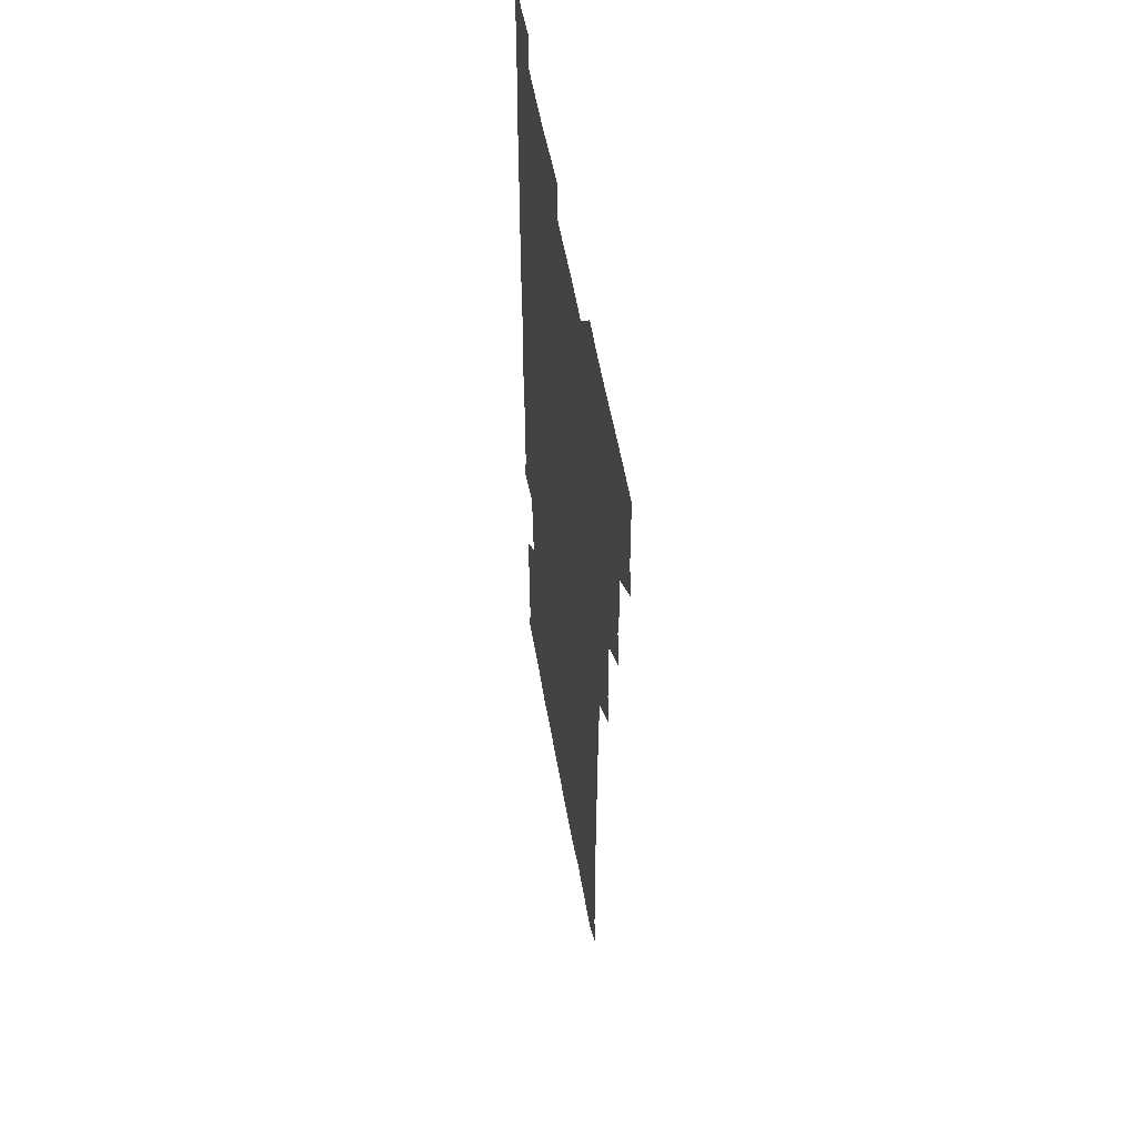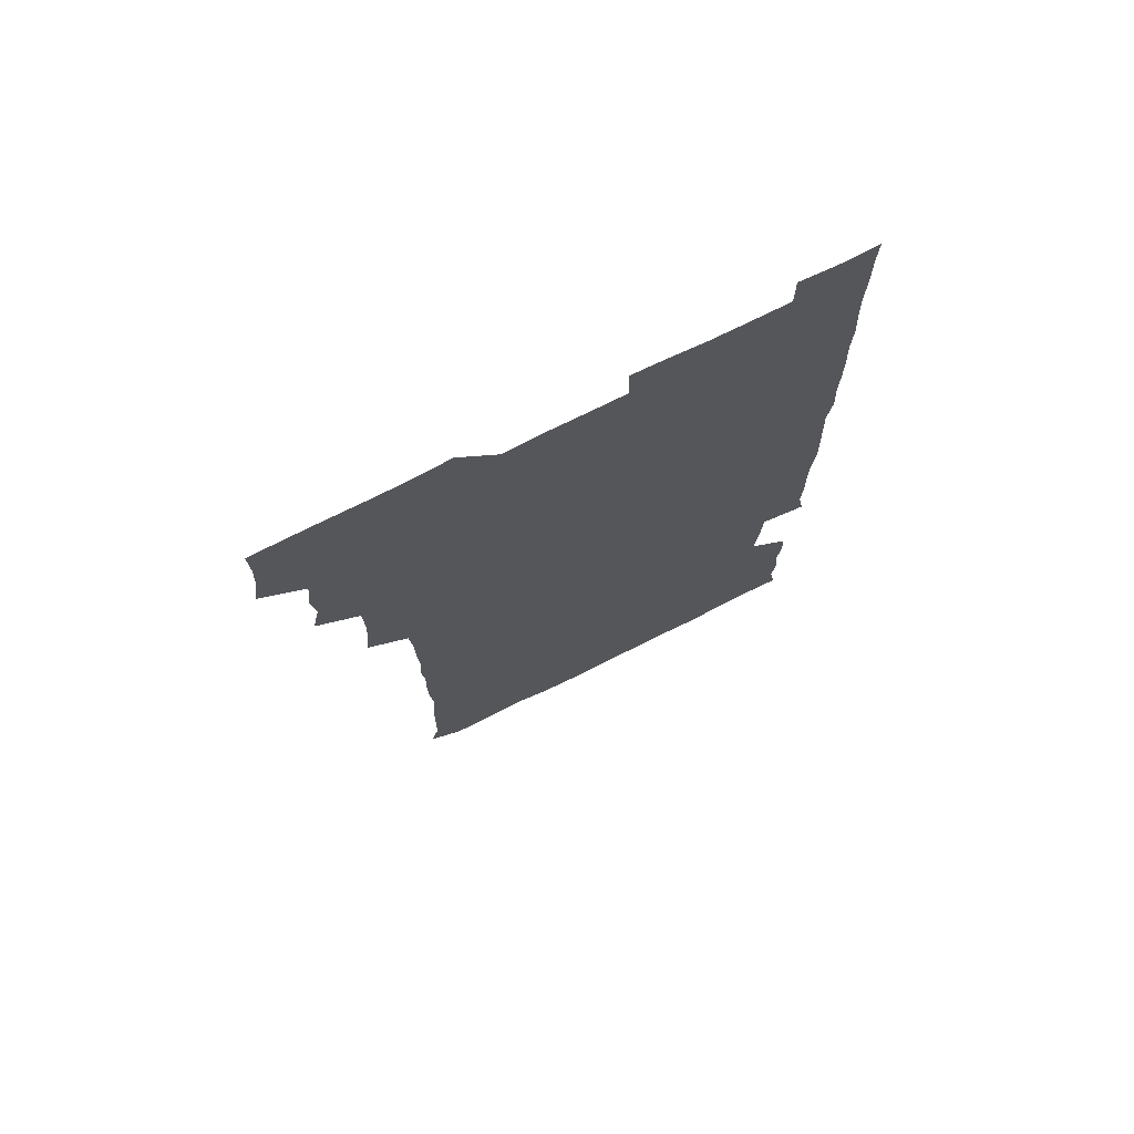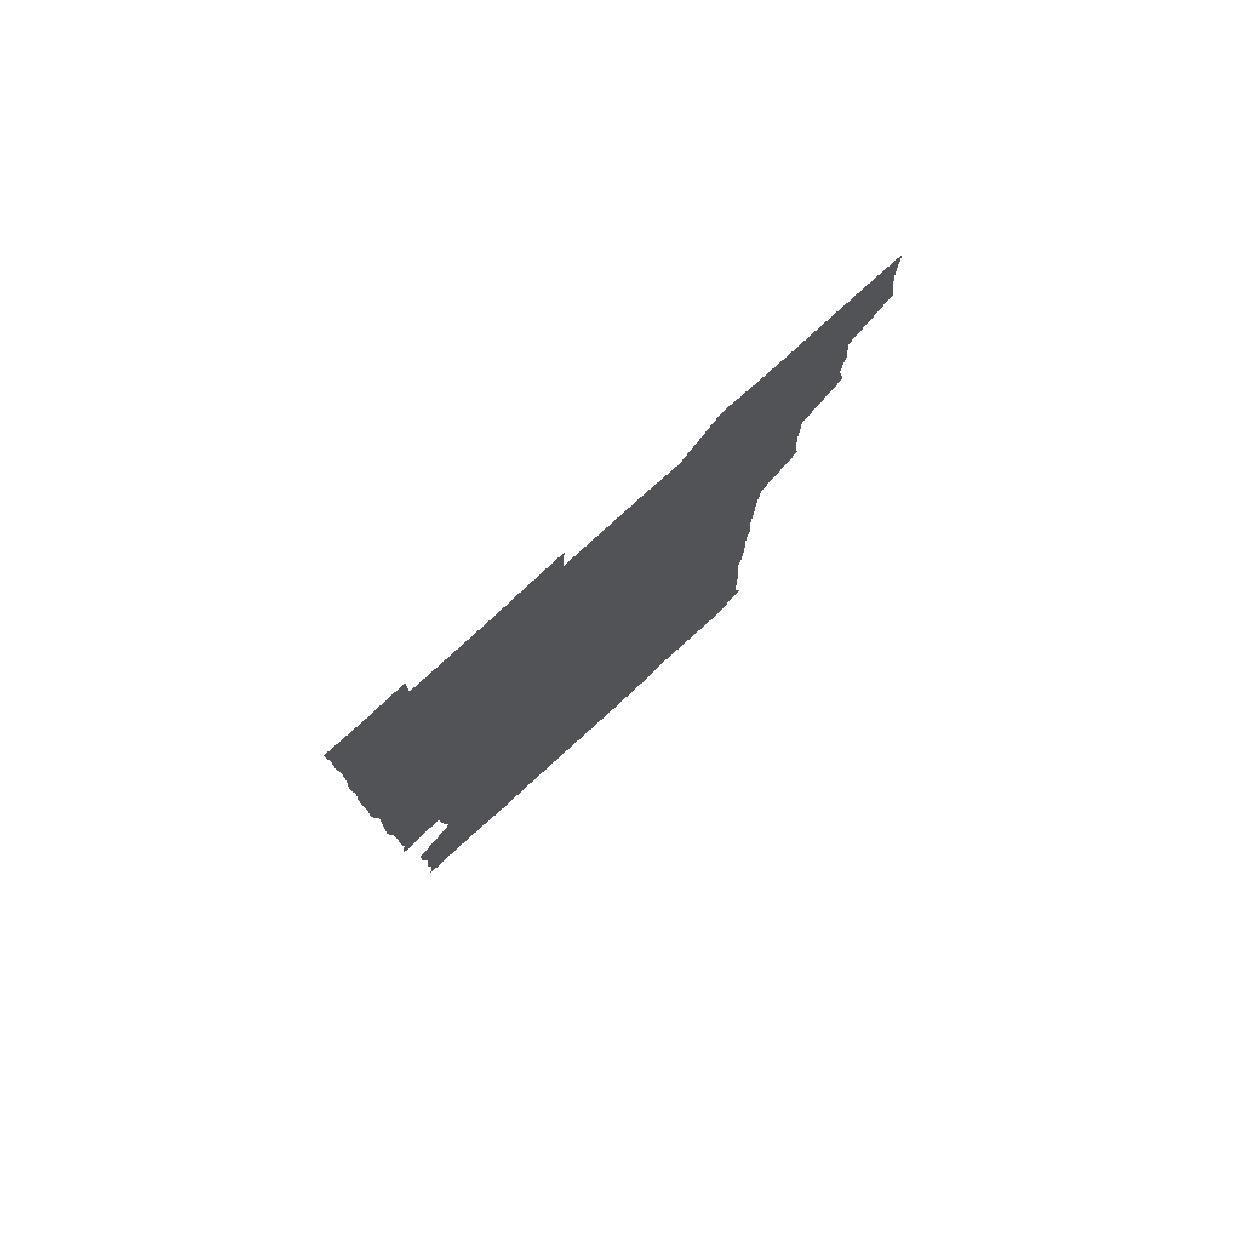
<metadata>
{"format":"obj","ext":"obj","renderer":"f3d","projection":"perspective","resolution":1024,"background":"white","views":[{"elev":54.3,"azim":-99.8,"up":"+Y"},{"elev":74.3,"azim":-26.4,"up":"+Y"},{"elev":79.7,"azim":137.7,"up":"+Y"}]}
</metadata>
<code>
v 478.1 525.6 0
v 480.4 540.4 0
v 481.2 555.4 0
v 480.9 570.7 0
v 492.3 463.6 0
v 495.4 479.4 0
v 494 494.2 0
v 495.5 510.5 0
v 495.8 525.7 0
v 497.3 540.5 0
v 496.7 555.4 0
v 495.8 571.2 0
v 507.6 402.9 0
v 509.4 417.7 0
v 509.9 432.9 0
v 509.6 449.4 0
v 510.7 465.5 0
v 511.2 480.7 0
v 511.3 495.9 0
v 510.4 510.5 0
v 512.8 526 0
v 512.2 540.5 0
v 511.7 555.3 0
v 510.8 571.4 0
v 522.3 191.4 0
v 525.8 205.1 0
v 525.9 218.6 0
v 526.1 232.9 0
v 526.5 246.7 0
v 527.8 263.8 0
v 526.3 279.2 0
v 526.1 294.9 0
v 526.6 311.3 0
v 525.3 325.8 0
v 526.3 341.7 0
v 525.5 356.6 0
v 525.3 372.8 0
v 524.2 388.6 0
v 525.8 405.2 0
v 526.8 420.9 0
v 526.5 435.8 0
v 527.1 451.4 0
v 526.4 466.1 0
v 527.4 481.4 0
v 527.6 496.3 0
v 526.4 511.1 0
v 527 525.7 0
v 526.8 540.4 0
v 526.4 555.4 0
v 526 571.2 0
v 536.1 180.8 0
v 541.6 196.7 0
v 541.1 209.3 0
v 541.6 223.7 0
v 544.3 240.5 0
v 542.9 255.1 0
v 543.3 270.2 0
v 541.8 284.3 0
v 541.9 299.5 0
v 542.6 315.5 0
v 542.6 330.8 0
v 542.6 345.8 0
v 541.4 360.1 0
v 542.7 376.4 0
v 541.2 390.8 0
v 541.4 406.1 0
v 541.9 421.5 0
v 541.4 436.2 0
v 541.4 451.2 0
v 542.1 466.6 0
v 541.5 481.1 0
v 542.2 496.3 0
v 543 511 0
v 542.4 525.3 0
v 541.5 540.6 0
v 540.8 556.4 0
v 540.6 571.8 0
v 550.6 181.3 0
v 554.6 195.9 0
v 556.7 211.5 0
v 558.5 227.9 0
v 558.1 242.4 0
v 558.8 258.3 0
v 558.4 272.6 0
v 557.8 287.1 0
v 556.8 301.1 0
v 557.1 316.3 0
v 557.4 331.9 0
v 556.6 346.1 0
v 557.4 362.1 0
v 557.2 376.9 0
v 556.2 391.1 0
v 556.3 406.3 0
v 556.7 421.5 0
v 557 436.8 0
v 557.1 451.8 0
v 556.9 466.5 0
v 557 481.5 0
v 557.1 496.3 0
v 557.2 510.9 0
v 556.8 525.4 0
v 556.4 540.3 0
v 555.8 554.9 0
v 553.8 573.5 0
v 567.8 182.3 0
v 570.5 196.8 0
v 573 214.3 0
v 573.3 229.2 0
v 572.7 243.1 0
v 572.6 257.9 0
v 572.3 272.2 0
v 572.2 287.3 0
v 571.1 301 0
v 572.5 318.1 0
v 572 332.2 0
v 571.1 346 0
v 572.2 362.7 0
v 571 376.3 0
v 572.4 392.8 0
v 572.2 407.3 0
v 571.7 421.6 0
v 571.8 436.8 0
v 572 451.8 0
v 570.9 466.1 0
v 571.6 481.4 0
v 571.9 496.3 0
v 571.6 510.9 0
v 571.2 525.8 0
v 571.6 539.9 0
v 570.1 555.2 0
v 581.9 178.2 0
v 585.8 198.1 0
v 587.6 213.6 0
v 587 227.9 0
v 586.8 242.6 0
v 586.7 257.3 0
v 587 273 0
v 586.5 286.8 0
v 586.2 301.6 0
v 586.6 317.2 0
v 586.4 331.9 0
v 586.6 347.3 0
v 586.7 362.5 0
v 586.7 377.4 0
v 586.6 392.2 0
v 586.1 406.2 0
v 586.7 422.1 0
v 586 436.3 0
v 586.5 451.7 0
v 586.2 466.4 0
v 586.3 481.2 0
v 586.5 496.1 0
v 586.6 510.8 0
v 586.4 525.7 0
v 586.1 540.5 0
v 585.3 556.6 0
v 597.9 177 0
v 600 195.7 0
v 601.9 215.3 0
v 601.9 229.2 0
v 601.8 243.5 0
v 601.5 257.5 0
v 601.5 272.1 0
v 601.5 287.8 0
v 601.7 303.3 0
v 601.3 317.2 0
v 601.6 332.8 0
v 601.5 347.8 0
v 601.4 362.6 0
v 601.3 377.3 0
v 601.3 392.2 0
v 601.3 407.2 0
v 601.4 422.2 0
v 601.6 437.5 0
v 601.4 451.8 0
v 601.5 466.8 0
v 601.4 481.4 0
v 601.1 496.1 0
v 601.4 510.9 0
v 601.3 525.7 0
v 601.1 541 0
v 601 556.4 0
v 614.1 177.8 0
v 615.7 196 0
v 616 214.2 0
v 616.1 228.4 0
v 616.1 243.3 0
v 615.9 256.1 0
v 616.3 273.4 0
v 616.1 287.1 0
v 616.1 302.3 0
v 616 317.5 0
v 616.3 333.5 0
v 616.2 347.6 0
v 616.1 362.2 0
v 616 376.6 0
v 616 391.9 0
v 616 406.2 0
v 616.1 422 0
v 616.1 437 0
v 616.1 451.6 0
v 616.1 466.6 0
v 616 481.4 0
v 616.3 496.3 0
v 616.2 511 0
v 616.4 525.6 0
v 616.4 540.3 0
v 616.6 556.5 0
v 615.9 573.3 0
v 630.8 177.9 0
v 631.1 197.2 0
v 630.7 213.7 0
v 630.6 228.6 0
v 630.6 242.8 0
v 630.8 258.5 0
v 630.8 273.3 0
v 630.8 287.5 0
v 630.8 302 0
v 630.9 316.1 0
v 630.7 332.7 0
v 630.7 347.8 0
v 630.7 362.4 0
v 630.7 377.8 0
v 630.8 392 0
v 630.8 407 0
v 630.8 421.7 0
v 630.7 437.1 0
v 630.8 451.5 0
v 630.7 466.9 0
v 630.8 481.3 0
v 630.8 496.2 0
v 631 511 0
v 631.1 525.7 0
v 631.1 540.7 0
v 631.2 555.5 0
v 629.2 572.6 0
v 647.5 178.1 0
v 645.9 197.6 0
v 645.3 213.7 0
v 645.3 227.8 0
v 645.1 243.3 0
v 645.5 257.4 0
v 645.2 273.1 0
v 645.2 288.2 0
v 645.4 301.9 0
v 645.3 318.9 0
v 645.2 333.1 0
v 645.2 347.7 0
v 645.4 362.3 0
v 645.3 377.4 0
v 645.3 392.2 0
v 645.2 407.4 0
v 645.7 421.3 0
v 645.2 437.1 0
v 645.5 451.6 0
v 645.2 466.9 0
v 645.3 481.6 0
v 645.8 496.2 0
v 645.8 511 0
v 646 525.7 0
v 646.3 540.1 0
v 646 555.4 0
v 644.9 571 0
v 663.6 177.1 0
v 660.7 196.9 0
v 659.8 213.5 0
v 659.8 227.9 0
v 660.6 241.2 0
v 659.6 257.8 0
v 659.8 272.4 0
v 660 287.5 0
v 659.9 303 0
v 660 317.7 0
v 659.9 332.6 0
v 660 347.3 0
v 659.8 362.5 0
v 659.7 377.5 0
v 659.8 392.3 0
v 659.8 407.2 0
v 659.9 421.9 0
v 661.3 435.9 0
v 660.2 451.8 0
v 660.8 466.2 0
v 660.3 481.4 0
v 660.2 496.4 0
v 659.8 511 0
v 661 525.7 0
v 660.8 540.4 0
v 660.9 555.3 0
v 660.4 570.9 0
v 678.6 179.7 0
v 676.7 194.9 0
v 674.6 212.3 0
v 674.7 226.9 0
v 674.3 242.3 0
v 674.3 256.4 0
v 674.2 271 0
v 674.6 286.7 0
v 675.3 302 0
v 674.4 317.4 0
v 675.7 330.9 0
v 674.6 347 0
v 674.7 361.8 0
v 674.7 376.8 0
v 675.4 391.3 0
v 674.7 406.8 0
v 674.4 422 0
v 675 436.6 0
v 674.5 451.9 0
v 674.9 466.5 0
v 674.6 481.6 0
v 674.6 496.3 0
v 676.6 511.1 0
v 676 525.9 0
v 675.6 540.8 0
v 675.7 555.5 0
v 675.8 571 0
v 675.7 586.8 0
v 693.3 179.8 0
v 690.2 196.5 0
v 689.5 211.3 0
v 689.9 225.1 0
v 688.9 240.9 0
v 687.8 255.3 0
v 688.3 267.1 0
v 690 283.3 0
v 690.8 301.8 0
v 689.4 316.4 0
v 689.2 331.3 0
v 689.1 346.2 0
v 689.4 361.1 0
v 689.4 376.1 0
v 690.3 390.5 0
v 689.8 405.8 0
v 689.7 421 0
v 690.3 436 0
v 689.7 451.2 0
v 689.4 466.2 0
v 690.6 480.7 0
v 689.9 495.9 0
v 691.2 510.7 0
v 690.4 526.2 0
v 690.5 540.9 0
v 690.3 555.5 0
v 690.7 570.4 0
v 690.9 585.4 0
v 707.1 178.9 0
v 704.7 193.8 0
v 706.1 207.1 0
v 704.6 222.4 0
v 706.3 236.2 0
v 705.5 249.9 0
v 709.8 297.4 0
v 707.3 311.7 0
v 707.8 326.2 0
v 707.2 341.6 0
v 707.4 357 0
v 708.8 371.9 0
v 708.2 386.9 0
v 707.6 402.3 0
v 706.9 418.2 0
v 708.8 433 0
v 707.8 448.4 0
v 708 463.8 0
v 707.8 479 0
v 707 494.5 0
v 707.5 509.4 0
v 706.5 525 0
v 705.9 540.6 0
v 706.3 555.9 0
v 705.9 570.8 0
v 706.2 586.2 0
f 8 9 1
f 1 9 2
f 9 10 2
f 2 10 3
f 10 11 3
f 3 11 4
f 11 12 4
f 16 17 5
f 5 17 6
f 17 18 6
f 6 18 7
f 18 19 7
f 7 19 8
f 19 20 8
f 8 20 9
f 20 21 9
f 9 21 10
f 21 22 10
f 10 22 11
f 22 23 11
f 11 23 12
f 23 24 12
f 38 39 13
f 13 39 14
f 39 40 14
f 14 40 15
f 40 41 15
f 15 41 16
f 41 42 16
f 16 42 17
f 42 43 17
f 17 43 18
f 43 44 18
f 18 44 19
f 44 45 19
f 19 45 20
f 45 46 20
f 20 46 21
f 46 47 21
f 21 47 22
f 47 48 22
f 22 48 23
f 48 49 23
f 23 49 24
f 49 50 24
f 51 52 25
f 25 52 26
f 52 53 26
f 26 53 27
f 53 54 27
f 27 54 28
f 54 55 28
f 28 55 29
f 55 56 29
f 29 56 30
f 56 57 30
f 30 57 31
f 57 58 31
f 31 58 32
f 58 59 32
f 32 59 33
f 59 60 33
f 33 60 34
f 60 61 34
f 34 61 35
f 61 62 35
f 35 62 36
f 62 63 36
f 36 63 37
f 63 64 37
f 37 64 38
f 64 65 38
f 38 65 39
f 65 66 39
f 39 66 40
f 66 67 40
f 40 67 41
f 67 68 41
f 41 68 42
f 68 69 42
f 42 69 43
f 69 70 43
f 43 70 44
f 70 71 44
f 44 71 45
f 71 72 45
f 45 72 46
f 72 73 46
f 46 73 47
f 73 74 47
f 47 74 48
f 74 75 48
f 48 75 49
f 75 76 49
f 49 76 50
f 76 77 50
f 51 78 52
f 78 79 52
f 52 79 53
f 79 80 53
f 53 80 54
f 80 81 54
f 54 81 55
f 81 82 55
f 55 82 56
f 82 83 56
f 56 83 57
f 83 84 57
f 57 84 58
f 84 85 58
f 58 85 59
f 85 86 59
f 59 86 60
f 86 87 60
f 60 87 61
f 87 88 61
f 61 88 62
f 88 89 62
f 62 89 63
f 89 90 63
f 63 90 64
f 90 91 64
f 64 91 65
f 91 92 65
f 65 92 66
f 92 93 66
f 66 93 67
f 93 94 67
f 67 94 68
f 94 95 68
f 68 95 69
f 95 96 69
f 69 96 70
f 96 97 70
f 70 97 71
f 97 98 71
f 71 98 72
f 98 99 72
f 72 99 73
f 99 100 73
f 73 100 74
f 100 101 74
f 74 101 75
f 101 102 75
f 75 102 76
f 102 103 76
f 76 103 77
f 103 104 77
f 78 105 79
f 105 106 79
f 79 106 80
f 106 107 80
f 80 107 81
f 107 108 81
f 81 108 82
f 108 109 82
f 82 109 83
f 109 110 83
f 83 110 84
f 110 111 84
f 84 111 85
f 111 112 85
f 85 112 86
f 112 113 86
f 86 113 87
f 113 114 87
f 87 114 88
f 114 115 88
f 88 115 89
f 115 116 89
f 89 116 90
f 116 117 90
f 90 117 91
f 117 118 91
f 91 118 92
f 118 119 92
f 92 119 93
f 119 120 93
f 93 120 94
f 120 121 94
f 94 121 95
f 121 122 95
f 95 122 96
f 122 123 96
f 96 123 97
f 123 124 97
f 97 124 98
f 124 125 98
f 98 125 99
f 125 126 99
f 99 126 100
f 126 127 100
f 100 127 101
f 127 128 101
f 101 128 102
f 128 129 102
f 102 129 103
f 129 130 103
f 103 130 104
f 105 131 106
f 131 132 106
f 106 132 107
f 132 133 107
f 107 133 108
f 133 134 108
f 108 134 109
f 134 135 109
f 109 135 110
f 135 136 110
f 110 136 111
f 136 137 111
f 111 137 112
f 137 138 112
f 112 138 113
f 138 139 113
f 113 139 114
f 139 140 114
f 114 140 115
f 140 141 115
f 115 141 116
f 141 142 116
f 116 142 117
f 142 143 117
f 117 143 118
f 143 144 118
f 118 144 119
f 144 145 119
f 119 145 120
f 145 146 120
f 120 146 121
f 146 147 121
f 121 147 122
f 147 148 122
f 122 148 123
f 148 149 123
f 123 149 124
f 149 150 124
f 124 150 125
f 150 151 125
f 125 151 126
f 151 152 126
f 126 152 127
f 152 153 127
f 127 153 128
f 153 154 128
f 128 154 129
f 154 155 129
f 129 155 130
f 155 156 130
f 131 157 132
f 157 158 132
f 132 158 133
f 158 159 133
f 133 159 134
f 159 160 134
f 134 160 135
f 160 161 135
f 135 161 136
f 161 162 136
f 136 162 137
f 162 163 137
f 137 163 138
f 163 164 138
f 138 164 139
f 164 165 139
f 139 165 140
f 165 166 140
f 140 166 141
f 166 167 141
f 141 167 142
f 167 168 142
f 142 168 143
f 168 169 143
f 143 169 144
f 169 170 144
f 144 170 145
f 170 171 145
f 145 171 146
f 171 172 146
f 146 172 147
f 172 173 147
f 147 173 148
f 173 174 148
f 148 174 149
f 174 175 149
f 149 175 150
f 175 176 150
f 150 176 151
f 176 177 151
f 151 177 152
f 177 178 152
f 152 178 153
f 178 179 153
f 153 179 154
f 179 180 154
f 154 180 155
f 180 181 155
f 155 181 156
f 181 182 156
f 157 183 158
f 183 184 158
f 158 184 159
f 184 185 159
f 159 185 160
f 185 186 160
f 160 186 161
f 186 187 161
f 161 187 162
f 187 188 162
f 162 188 163
f 188 189 163
f 163 189 164
f 189 190 164
f 164 190 165
f 190 191 165
f 165 191 166
f 191 192 166
f 166 192 167
f 192 193 167
f 167 193 168
f 193 194 168
f 168 194 169
f 194 195 169
f 169 195 170
f 195 196 170
f 170 196 171
f 196 197 171
f 171 197 172
f 197 198 172
f 172 198 173
f 198 199 173
f 173 199 174
f 199 200 174
f 174 200 175
f 200 201 175
f 175 201 176
f 201 202 176
f 176 202 177
f 202 203 177
f 177 203 178
f 203 204 178
f 178 204 179
f 204 205 179
f 179 205 180
f 205 206 180
f 180 206 181
f 206 207 181
f 181 207 182
f 207 208 182
f 183 210 184
f 210 211 184
f 184 211 185
f 211 212 185
f 185 212 186
f 212 213 186
f 186 213 187
f 213 214 187
f 187 214 188
f 214 215 188
f 188 215 189
f 215 216 189
f 189 216 190
f 216 217 190
f 190 217 191
f 217 218 191
f 191 218 192
f 218 219 192
f 192 219 193
f 219 220 193
f 193 220 194
f 220 221 194
f 194 221 195
f 221 222 195
f 195 222 196
f 222 223 196
f 196 223 197
f 223 224 197
f 197 224 198
f 224 225 198
f 198 225 199
f 225 226 199
f 199 226 200
f 226 227 200
f 200 227 201
f 227 228 201
f 201 228 202
f 228 229 202
f 202 229 203
f 229 230 203
f 203 230 204
f 230 231 204
f 204 231 205
f 231 232 205
f 205 232 206
f 232 233 206
f 206 233 207
f 233 234 207
f 207 234 208
f 234 235 208
f 208 235 209
f 235 236 209
f 210 237 211
f 237 238 211
f 211 238 212
f 238 239 212
f 212 239 213
f 239 240 213
f 213 240 214
f 240 241 214
f 214 241 215
f 241 242 215
f 215 242 216
f 242 243 216
f 216 243 217
f 243 244 217
f 217 244 218
f 244 245 218
f 218 245 219
f 245 246 219
f 219 246 220
f 246 247 220
f 220 247 221
f 247 248 221
f 221 248 222
f 248 249 222
f 222 249 223
f 249 250 223
f 223 250 224
f 250 251 224
f 224 251 225
f 251 252 225
f 225 252 226
f 252 253 226
f 226 253 227
f 253 254 227
f 227 254 228
f 254 255 228
f 228 255 229
f 255 256 229
f 229 256 230
f 256 257 230
f 230 257 231
f 257 258 231
f 231 258 232
f 258 259 232
f 232 259 233
f 259 260 233
f 233 260 234
f 260 261 234
f 234 261 235
f 261 262 235
f 235 262 236
f 262 263 236
f 237 264 238
f 264 265 238
f 238 265 239
f 265 266 239
f 239 266 240
f 266 267 240
f 240 267 241
f 267 268 241
f 241 268 242
f 268 269 242
f 242 269 243
f 269 270 243
f 243 270 244
f 270 271 244
f 244 271 245
f 271 272 245
f 245 272 246
f 272 273 246
f 246 273 247
f 273 274 247
f 247 274 248
f 274 275 248
f 248 275 249
f 275 276 249
f 249 276 250
f 276 277 250
f 250 277 251
f 277 278 251
f 251 278 252
f 278 279 252
f 252 279 253
f 279 280 253
f 253 280 254
f 280 281 254
f 254 281 255
f 281 282 255
f 255 282 256
f 282 283 256
f 256 283 257
f 283 284 257
f 257 284 258
f 284 285 258
f 258 285 259
f 285 286 259
f 259 286 260
f 286 287 260
f 260 287 261
f 287 288 261
f 261 288 262
f 288 289 262
f 262 289 263
f 289 290 263
f 264 291 265
f 291 292 265
f 265 292 266
f 292 293 266
f 266 293 267
f 293 294 267
f 267 294 268
f 294 295 268
f 268 295 269
f 295 296 269
f 269 296 270
f 296 297 270
f 270 297 271
f 297 298 271
f 271 298 272
f 298 299 272
f 272 299 273
f 299 300 273
f 273 300 274
f 300 301 274
f 274 301 275
f 301 302 275
f 275 302 276
f 302 303 276
f 276 303 277
f 303 304 277
f 277 304 278
f 304 305 278
f 278 305 279
f 305 306 279
f 279 306 280
f 306 307 280
f 280 307 281
f 307 308 281
f 281 308 282
f 308 309 282
f 282 309 283
f 309 310 283
f 283 310 284
f 310 311 284
f 284 311 285
f 311 312 285
f 285 312 286
f 312 313 286
f 286 313 287
f 313 314 287
f 287 314 288
f 314 315 288
f 288 315 289
f 315 316 289
f 289 316 290
f 316 317 290
f 291 319 292
f 319 320 292
f 292 320 293
f 320 321 293
f 293 321 294
f 321 322 294
f 294 322 295
f 322 323 295
f 295 323 296
f 323 324 296
f 296 324 297
f 324 325 297
f 297 325 298
f 325 326 298
f 298 326 299
f 326 327 299
f 299 327 300
f 327 328 300
f 300 328 301
f 328 329 301
f 301 329 302
f 329 330 302
f 302 330 303
f 330 331 303
f 303 331 304
f 331 332 304
f 304 332 305
f 332 333 305
f 305 333 306
f 333 334 306
f 306 334 307
f 334 335 307
f 307 335 308
f 335 336 308
f 308 336 309
f 336 337 309
f 309 337 310
f 337 338 310
f 310 338 311
f 338 339 311
f 311 339 312
f 339 340 312
f 312 340 313
f 340 341 313
f 313 341 314
f 341 342 314
f 314 342 315
f 342 343 315
f 315 343 316
f 343 344 316
f 316 344 317
f 344 345 317
f 317 345 318
f 345 346 318
f 319 347 320
f 347 348 320
f 320 348 321
f 348 349 321
f 321 349 322
f 349 350 322
f 322 350 323
f 350 351 323
f 323 351 324
f 351 352 324
f 324 352 325
f 327 353 328
f 353 354 328
f 328 354 329
f 354 355 329
f 329 355 330
f 355 356 330
f 330 356 331
f 356 357 331
f 331 357 332
f 357 358 332
f 332 358 333
f 358 359 333
f 333 359 334
f 359 360 334
f 334 360 335
f 360 361 335
f 335 361 336
f 361 362 336
f 336 362 337
f 362 363 337
f 337 363 338
f 363 364 338
f 338 364 339
f 364 365 339
f 339 365 340
f 365 366 340
f 340 366 341
f 366 367 341
f 341 367 342
f 367 368 342
f 342 368 343
f 368 369 343
f 343 369 344
f 369 370 344
f 344 370 345
f 370 371 345
f 345 371 346
f 371 372 346

</code>
